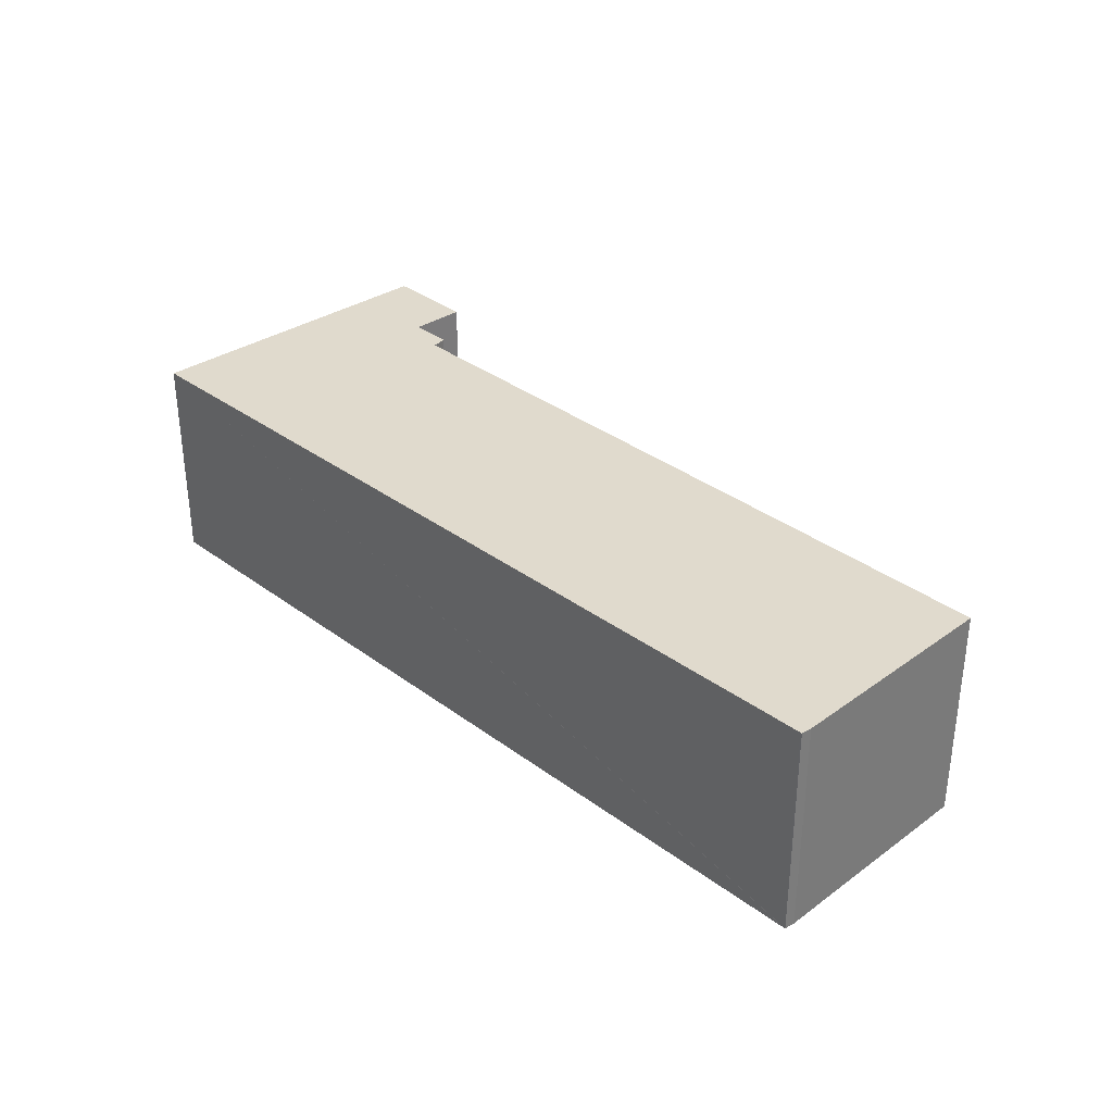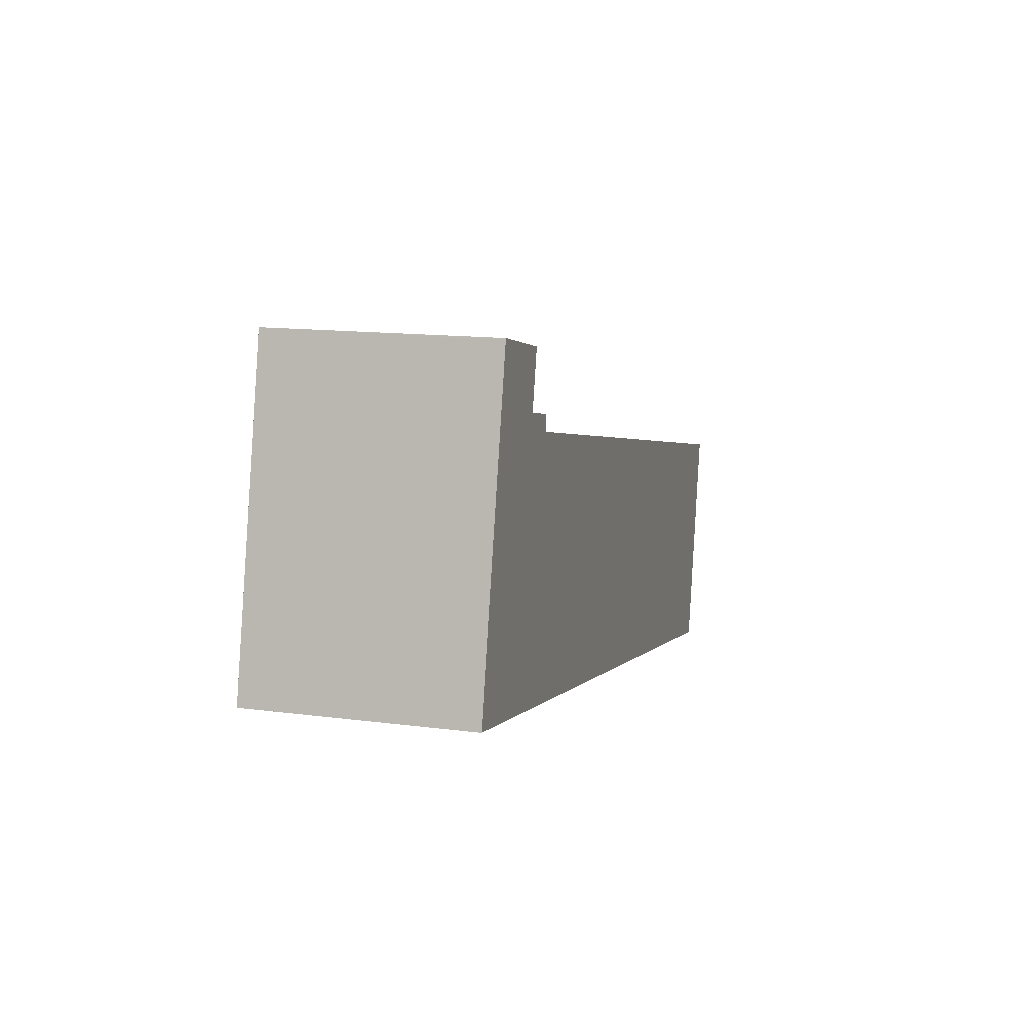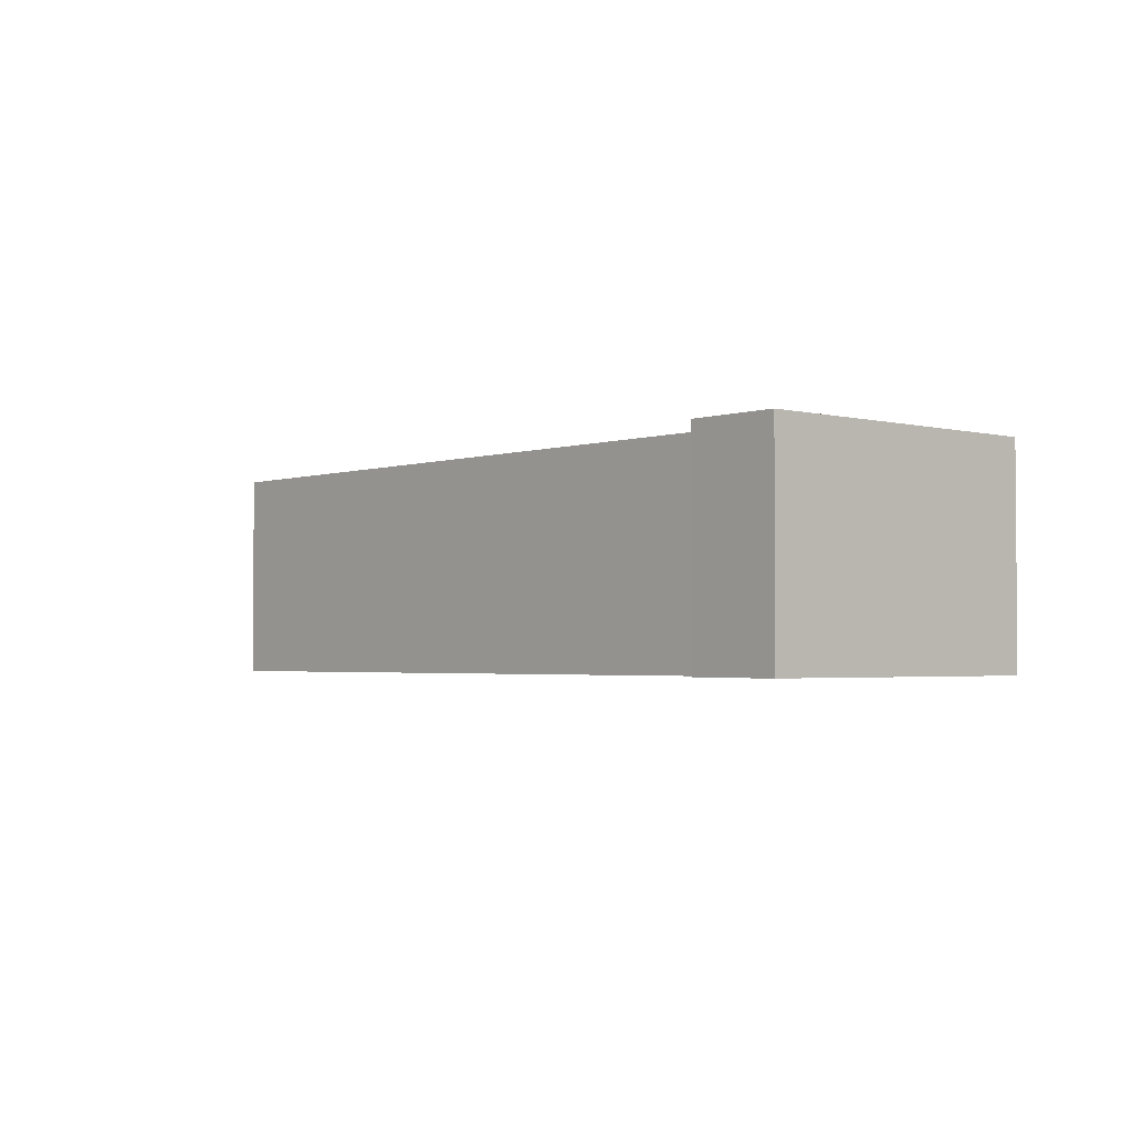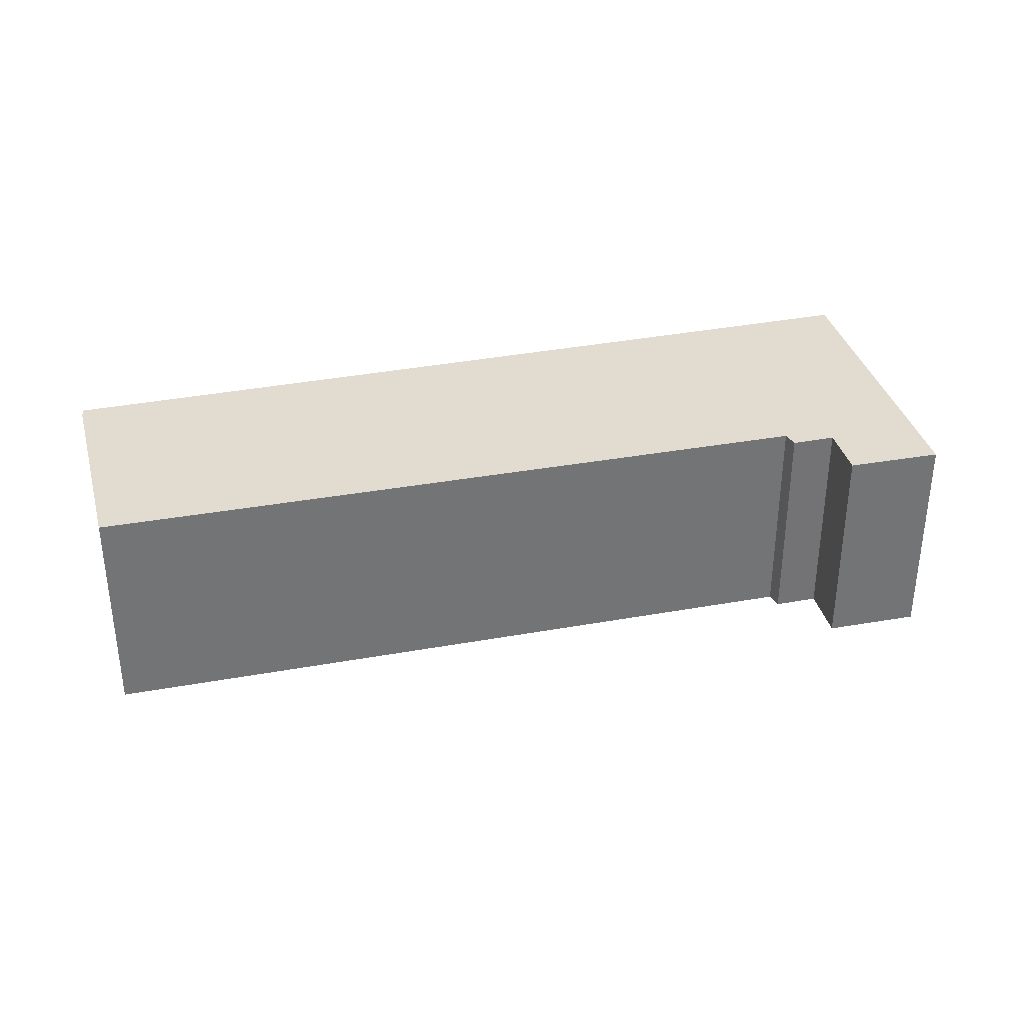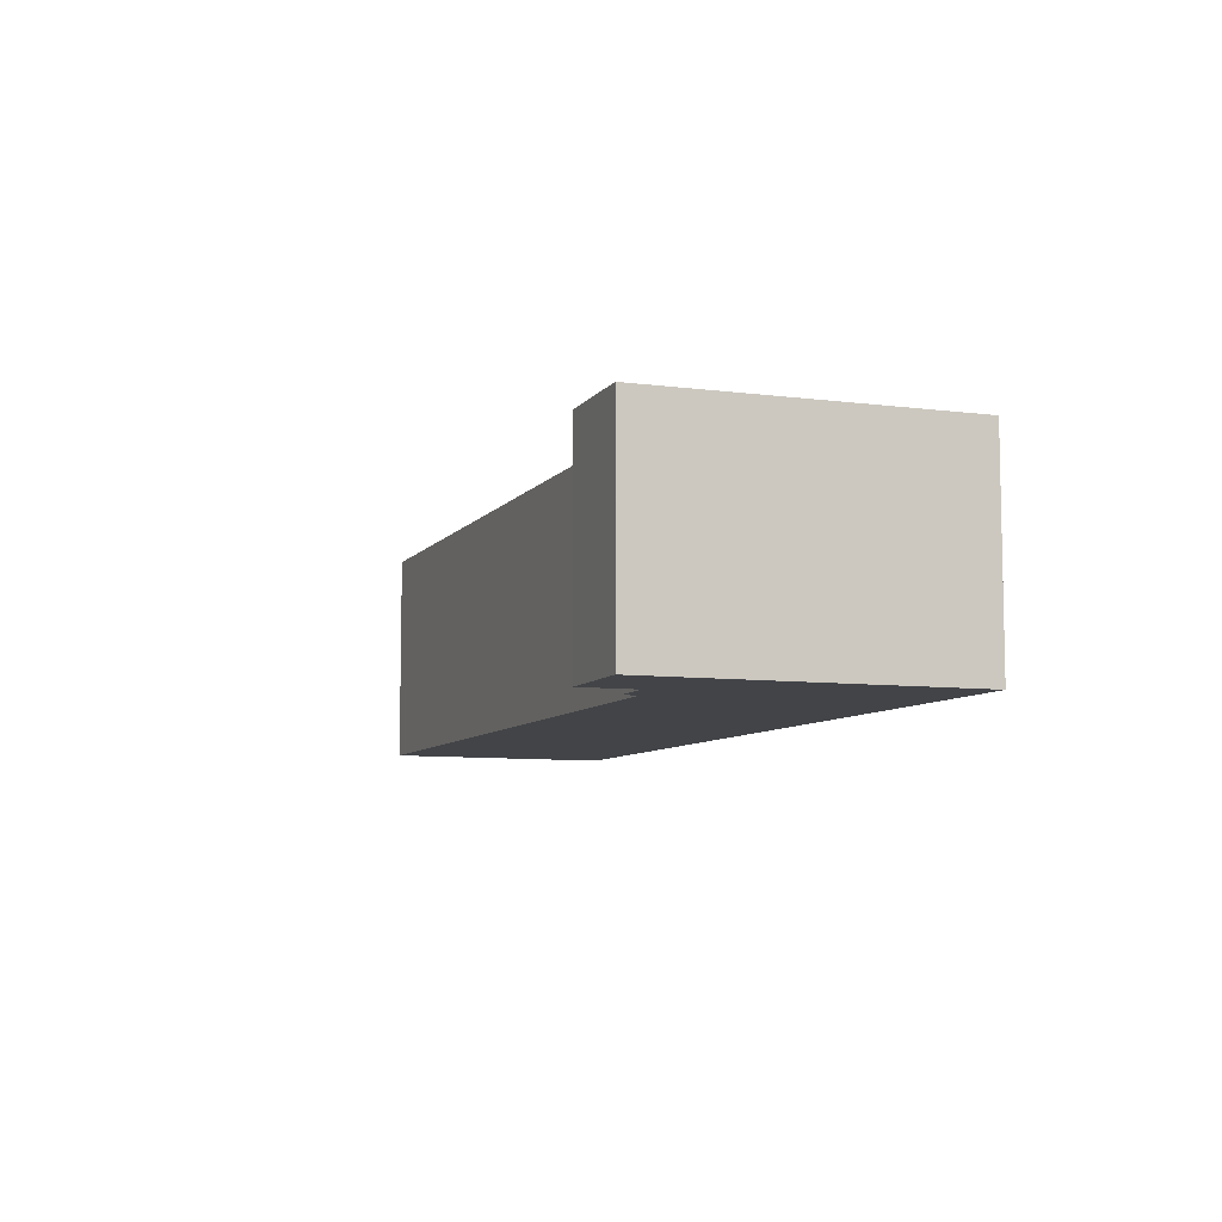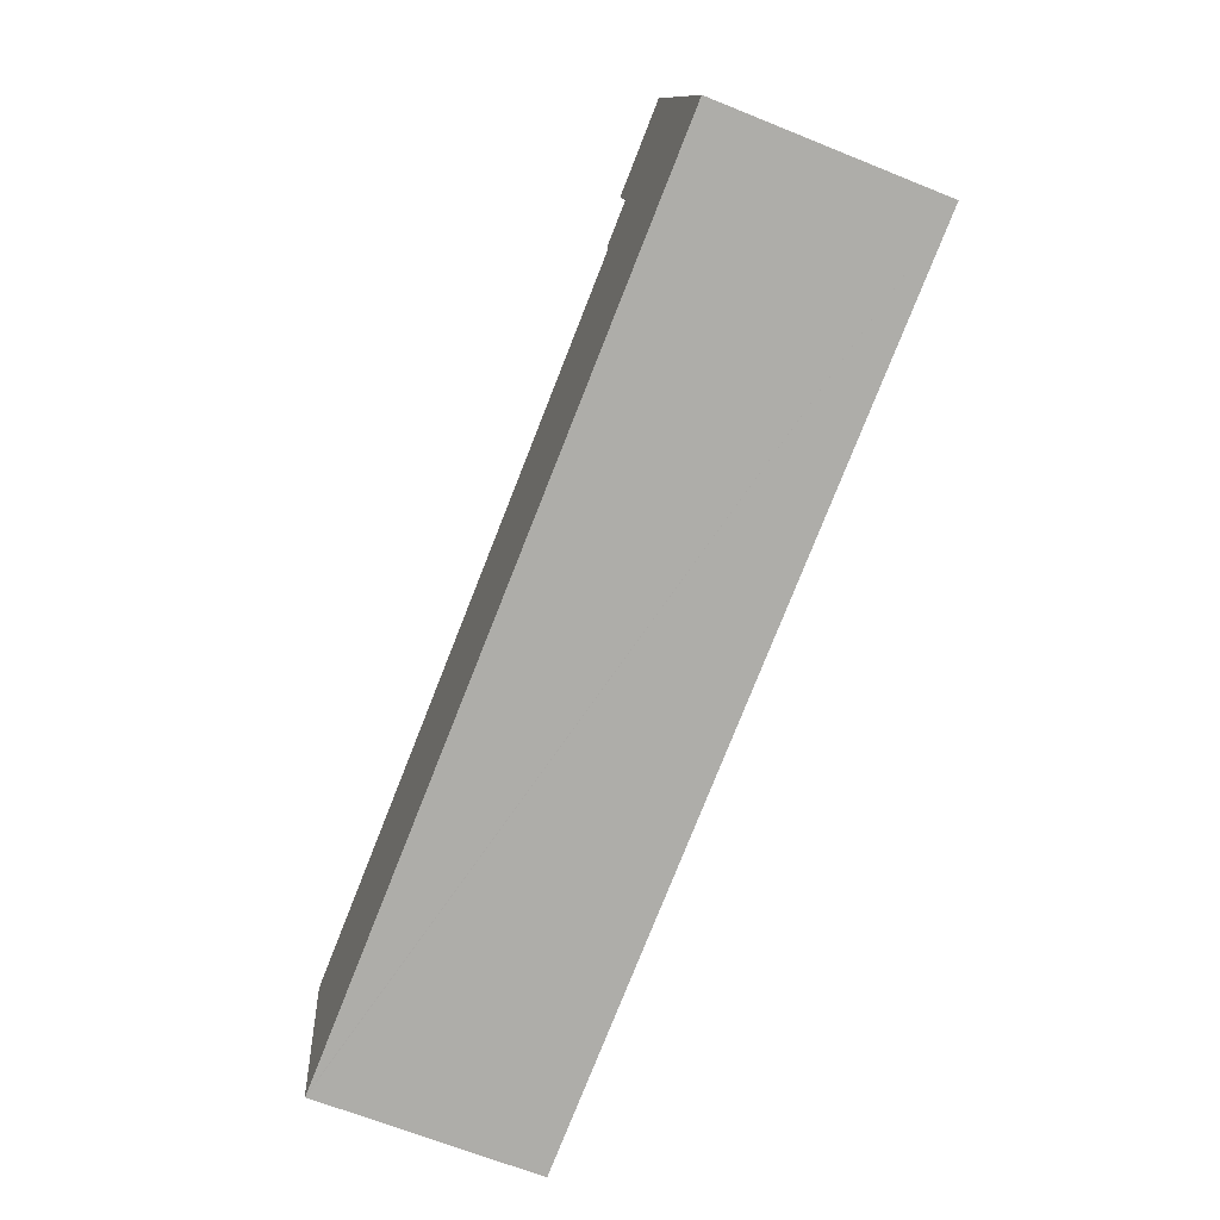
<metadata>
{"format":"obj","ext":"obj","renderer":"f3d","projection":"perspective","resolution":1024,"background":"white","views":[{"elev":33.1,"azim":-145.5,"up":"+Y"},{"elev":13.6,"azim":106.5,"up":"+Z"},{"elev":-2.5,"azim":36.1,"up":"+Y"},{"elev":34.3,"azim":-25.8,"up":"+Y"},{"elev":-7.8,"azim":57.4,"up":"+Y"},{"elev":-66.4,"azim":67.9,"up":"+Z"}]}
</metadata>
<code>
v  0.824 4.039 -4.281
v  0.764 4.039 -4.095
v  0.857 4.039 -4.275
v  16.88 4.039 -1.137
v  0.489 4.039 -2.619
v  0 4.039 2.473e-16
v  13.29 4.039 2.832
v  13.3 4.039 3.132
v  14.09 4.039 3.296
v  13.86 4.039 4.328
v  15.59 4.039 4.686
v  14.61 4.039 4.495
v  15.58 4.039 4.711
v  0.824 2.621e-16 -4.281
v  0.764 2.507e-16 -4.095
v  0 0 0
v  0.489 1.604e-16 -2.619
v  13.29 -1.734e-16 2.832
v  13.3 -1.918e-16 3.132
v  14.09 -2.018e-16 3.296
v  13.86 -2.65e-16 4.328
v  15.58 -2.885e-16 4.711
v  14.61 -2.752e-16 4.495
v  16.88 6.962e-17 -1.137
v  15.59 -2.869e-16 4.686
v  0.857 2.618e-16 -4.275
g defaultobject
f 1 2 3
f 4 3 2
f 5 4 2
f 6 4 5
f 7 4 6
f 8 4 7
f 9 4 8
f 10 4 9
f 11 4 10
f 12 11 10
f 13 11 12
f 14 2 1
f 2 14 15
f 15 5 2
f 5 15 6
f 6 15 16
f 16 15 17
f 18 8 7
f 8 18 19
f 20 10 9
f 10 20 21
f 16 7 6
f 7 16 18
f 19 9 8
f 9 19 20
f 21 12 10
f 12 21 13
f 13 21 22
f 22 21 23
f 22 11 13
f 11 22 4
f 4 22 24
f 24 22 25
f 3 14 1
f 14 3 4
f 14 4 26
f 26 4 24
f 23 25 22
f 25 23 24
f 24 23 21
f 24 21 20
f 24 20 18
f 24 18 26
f 18 20 19
f 26 18 16
f 26 16 17
f 26 17 15
f 26 15 14

</code>
